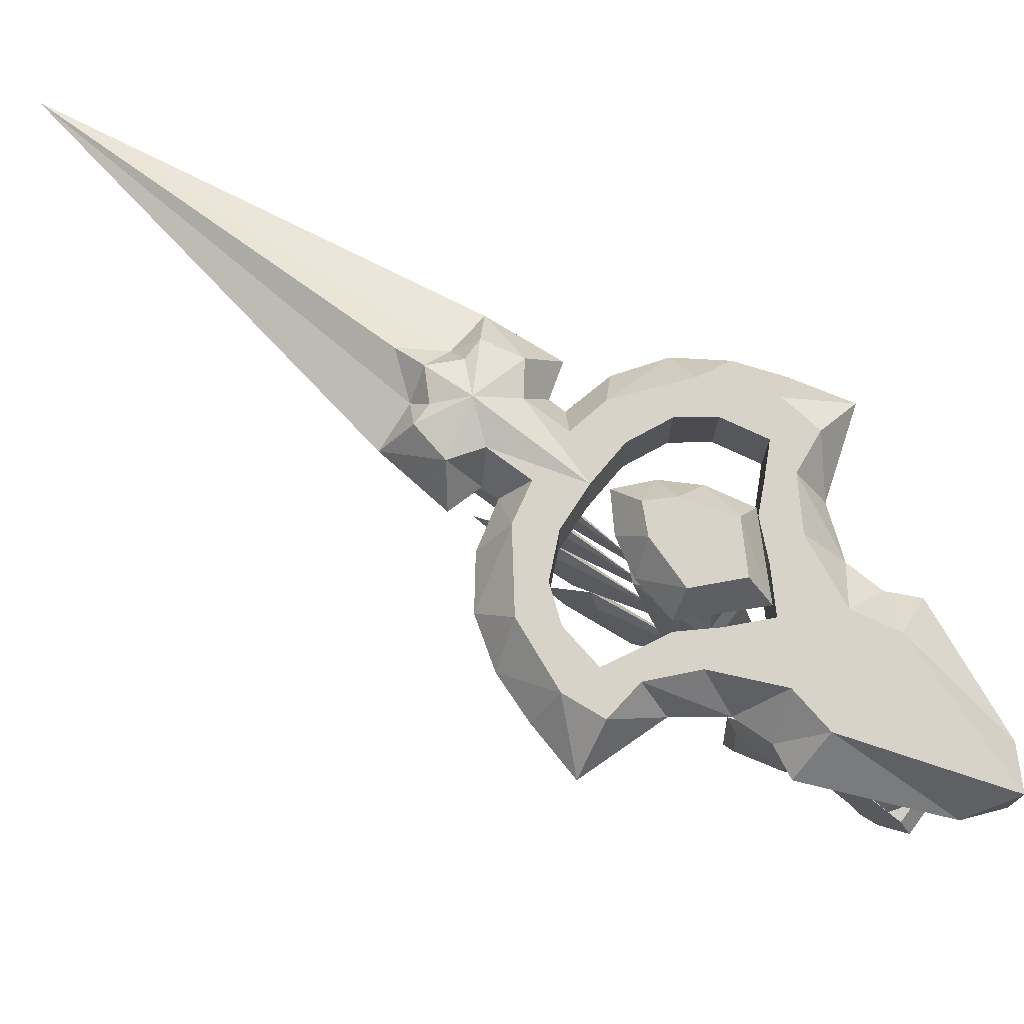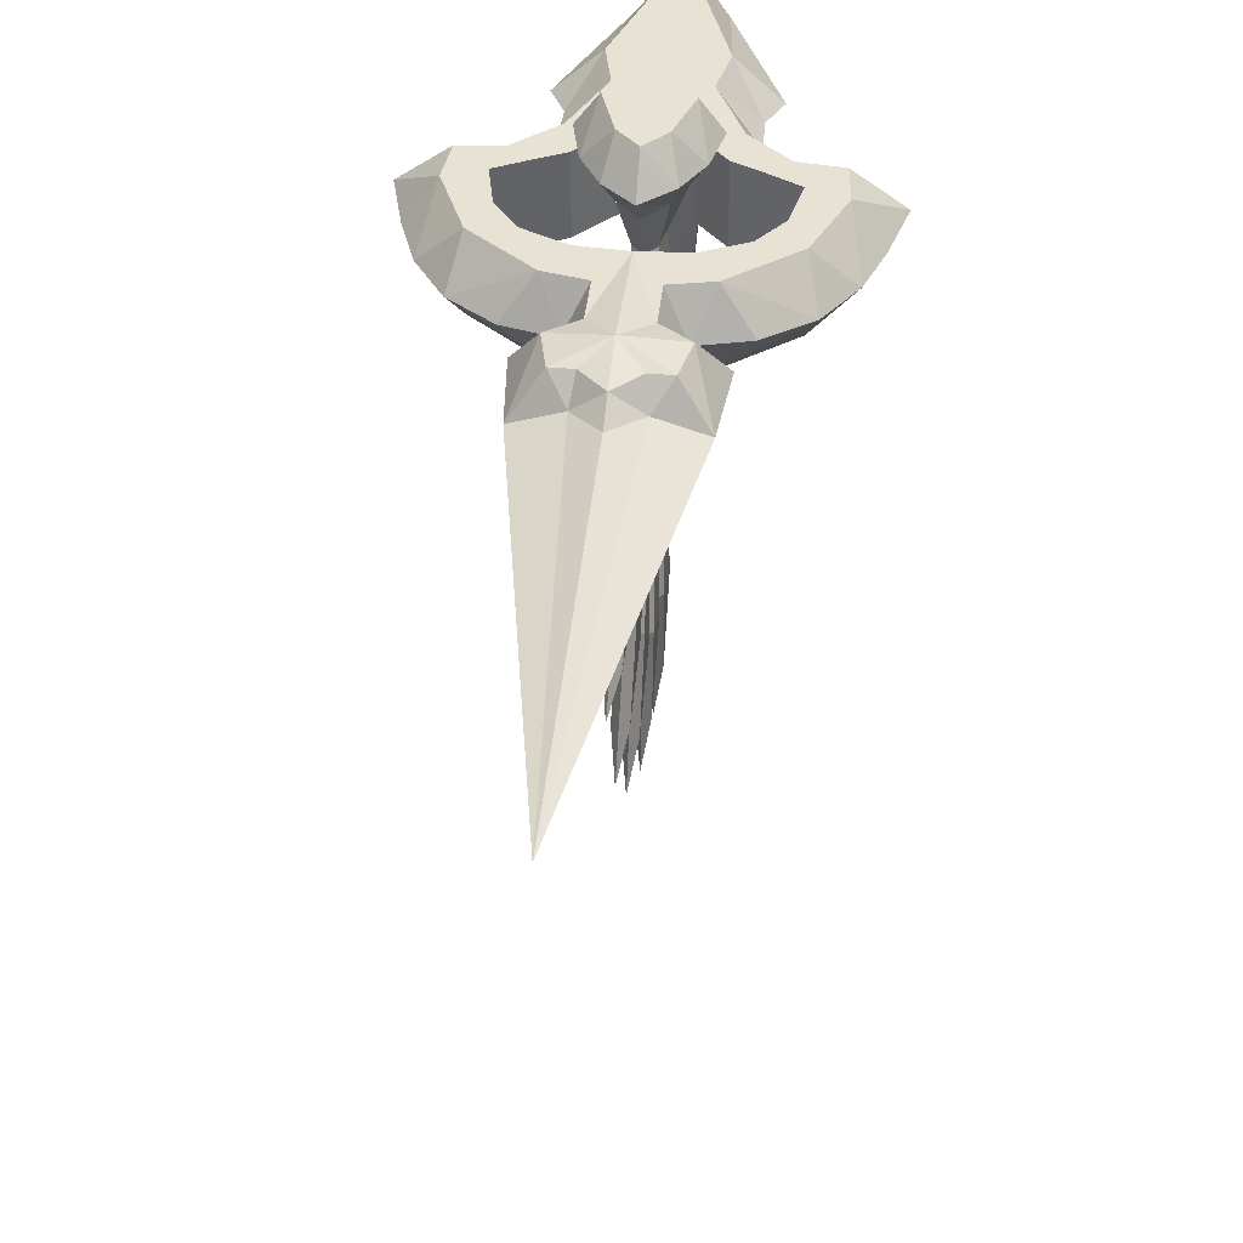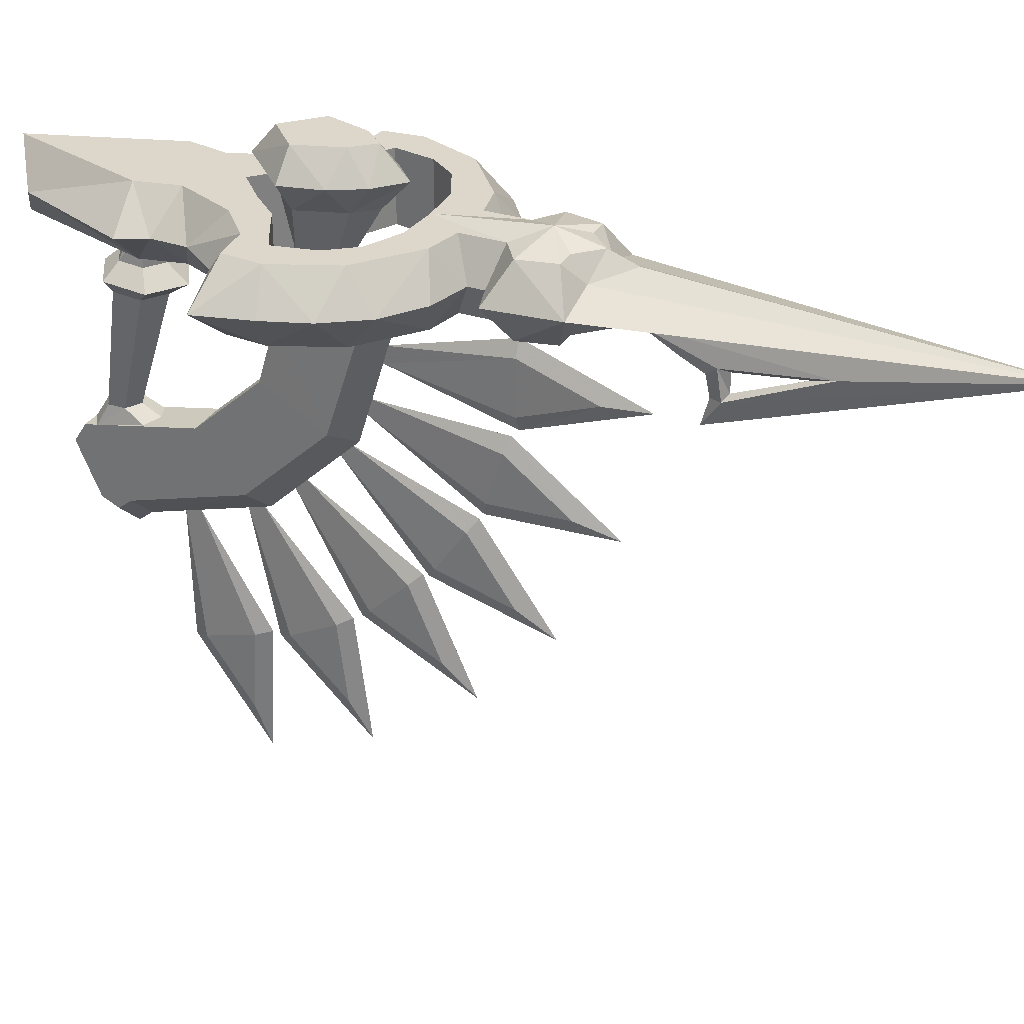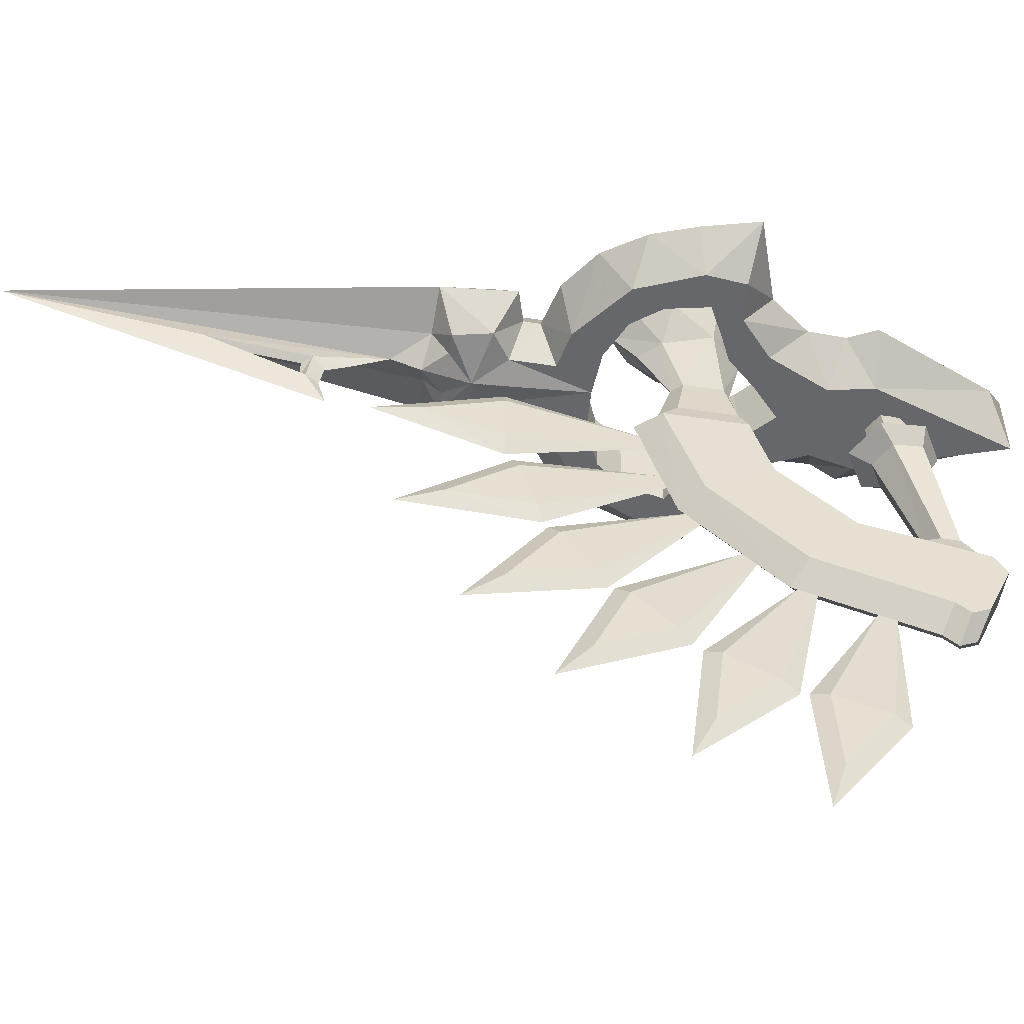
<metadata>
{"format":"obj","ext":"obj","renderer":"f3d","projection":"perspective","resolution":1024,"background":"white","views":[{"elev":76.0,"azim":126.6,"up":"+Y"},{"elev":40.9,"azim":6.0,"up":"+Y"},{"elev":30.6,"azim":-64.8,"up":"+Y"},{"elev":-52.0,"azim":80.7,"up":"+Y"}]}
</metadata>
<code>
v -7.671 6.522 19.81
v -12.42 -8e-06 22.67
v -4.77 2.617 22.84
v -4.053 6.52 19.81
v 0 4.652 29.03
v 0 6.52 23.77
v -27.9 4e-06 -9.317
v -25.79 6.521 -18.74
v -30.68 6e-06 -17.17
v -4.343 6.521 1.923
v -7.707 6.52 -5.232
v -10.98 6.521 0.5092
v -14.46 6.52 -8.357
v -21.16 6.521 -7.596
v -18.32 6.52 -13.42
v -19.86 6.52 -20.91
v -25.1 6.521 -25.83
v -18.15 6.521 -26.59
v -14.65 6.52 -23.66
v -10.12 6.52 -25.87
v -11.69 6.521 -32.39
v 0 6.52 -4.737
v -5.492 6.52 -31.04
v 0 6.52 -36.15
v -6.807 6.52 -43.31
v -4.343 6.521 9.838
v 0.0259 8.485 15.37
v -9.118 6.521 13.16
v 0 6.52 -76.6
v -8.449 6.52 -51.11
v -6.713 2.4e-05 -71.92
v -15.78 1.6e-05 -50.56
v -13.31 1.4e-05 -45.54
v -13.54 1.2e-05 -38.95
v -18.87 1e-05 -31.86
v -33.22 8e-06 -27.05
v -23.04 0 -1.972
v -15.86 -2e-06 3.094
v -7.853 -2e-06 5.088
v -7.91 -2e-06 7.994
v -13.6 -4e-06 9.68
v -4.77 -2.617 22.84
v -7.671 -6.522 19.81
v -4.053 -6.52 19.81
v 0 -6.52 23.77
v 0 -4.651 29.03
v -25.79 -6.521 -18.74
v -7.707 -6.52 -5.232
v -4.343 -6.521 1.923
v -10.98 -6.521 0.5092
v -14.46 -6.52 -8.357
v -21.16 -6.521 -7.596
v -18.32 -6.52 -13.42
v -19.86 -6.52 -20.91
v -25.1 -6.521 -25.83
v -18.15 -6.521 -26.59
v -14.65 -6.52 -23.66
v -10.12 -6.52 -25.87
v -11.69 -6.521 -32.39
v 0 -6.52 -4.737
v -5.492 -6.52 -31.04
v -6.807 -6.52 -43.31
v 0 -6.52 -36.15
v -4.343 -6.521 9.838
v 0.0259 -8.485 15.37
v -9.118 -6.521 13.16
v -8.449 -6.52 -51.11
v 0 -6.52 -76.6
v 4.77 2.617 22.84
v 12.42 -8e-06 22.67
v 7.671 6.522 19.81
v 4.053 6.52 19.81
v 25.79 6.521 -18.74
v 27.9 4e-06 -9.317
v 30.68 6e-06 -17.17
v 7.707 6.52 -5.232
v 4.343 6.521 1.923
v 10.98 6.521 0.5092
v 14.46 6.52 -8.357
v 21.16 6.521 -7.596
v 18.32 6.52 -13.42
v 19.86 6.52 -20.91
v 25.1 6.521 -25.83
v 18.15 6.521 -26.59
v 14.65 6.52 -23.66
v 5.492 6.52 -31.04
v 10.12 6.52 -25.87
v 11.69 6.521 -32.39
v 6.807 6.52 -43.31
v 4.343 6.521 9.838
v -0.0259 8.485 15.37
v 9.118 6.521 13.16
v 8.449 6.52 -51.11
v 6.713 2.4e-05 -71.92
v 15.78 1.6e-05 -50.56
v 13.31 1.4e-05 -45.54
v 13.54 1.2e-05 -38.95
v 18.87 1e-05 -31.86
v 33.22 8e-06 -27.05
v 23.04 0 -1.972
v 15.86 -2e-06 3.094
v 7.853 -2e-06 5.088
v 7.91 -2e-06 7.994
v 13.6 -4e-06 9.68
v 7.671 -6.522 19.81
v 4.77 -2.617 22.84
v 4.053 -6.52 19.81
v 25.79 -6.521 -18.74
v 4.343 -6.521 1.923
v 7.707 -6.52 -5.232
v 10.98 -6.521 0.5092
v 14.46 -6.52 -8.357
v 21.16 -6.521 -7.596
v 18.32 -6.52 -13.42
v 19.86 -6.52 -20.91
v 25.1 -6.521 -25.83
v 18.15 -6.521 -26.59
v 14.65 -6.52 -23.66
v 10.12 -6.52 -25.87
v 11.69 -6.521 -32.39
v 5.492 -6.52 -31.04
v 6.807 -6.52 -43.31
v 4.343 -6.521 9.838
v -0.0259 -8.485 15.37
v 9.118 -6.521 13.16
v 8.449 -6.52 -51.11
v 0 -3e-05 93.82
v 0 6.52 23.77
v 0 -6.52 23.77
v 0 -7.873 55.61
v 1.175 -6.448 59.88
v 1.175 -13.84 42.69
v 0 -12.69 43.58
v 1.175 -8.453 41.82
v 0 -9.22 43.58
v 0 -14.12 40.43
v 0 -10.35 39.64
v 0 -18.93 39.12
v 0 -8.324 35.52
v -1.175 -13.84 42.69
v -1.175 -6.448 59.88
v -1.175 -8.453 41.82
v -0.011 -13.96 -47.75
v -0.011 -10.82 -51.42
v -6.716 -13.61 -51.61
v 6.694 -13.61 -51.61
v 3.774 -10.62 -53.6
v 6.694 -12.91 -59.32
v 3.774 -10.22 -57.95
v -0.011 -12.56 -63.17
v -0.011 -10.02 -60.13
v -3.796 -10.22 -57.95
v -2.704 -3.76 -55.74
v -2.973 -3.76 -52.96
v -0.011 -35.27 -18
v 3.58 -14.7 -15.74
v -0.011 -14.7 -11.58
v 3.694 -33.13 -21.71
v -0.011 -51.3 -34.81
v 3.694 -47.88 -37.37
v -0.011 -58.22 -58
v 3.694 -54.45 -59.56
v 3.694 -56.44 -62.02
v 3.694 -41.78 -67.3
v 3.694 -54.92 -65.21
v 3.694 -45.3 -69.51
v -3.716 -54.92 -65.21
v -3.716 -41.78 -67.3
v -3.716 -45.3 -69.51
v -3.716 -56.44 -62.02
v -3.716 -54.45 -59.56
v -3.716 -47.88 -37.37
v -3.716 -33.13 -21.71
v -3.603 -14.7 -15.74
v -0.011 -15.39 -61.69
v -4.447 -15.62 -59.14
v 4.425 -15.62 -59.14
v 4.425 -16.08 -54.04
v -0.011 -16.32 -51.49
v -0.011 -37.52 -58.22
v -4.447 -16.08 -54.04
v -2.772 -37.53 -59.81
v -2.772 -37.54 -63
v -0.011 -37.54 -64.59
v 2.75 -37.54 -63
v -1.733 -3.151 -27.02
v -1.733 -3.151 -20.11
v -6.12 5.694 -24.77
v -2.788 -11.43 -18.54
v -0.011 -3.151 -18.24
v -0.011 -11.43 -15.52
v 2.766 -11.43 -18.54
v 3.58 -14.7 -30.14
v -0.011 -39.32 -54.74
v 3.354 -39.61 -56.2
v -3.377 -39.61 -56.2
v -3.716 -41.31 -64.86
v -6.716 -12.91 -59.32
v -3.796 -10.62 -53.6
v -0.011 -3.76 -51.37
v 2.951 -3.76 -52.96
v 2.682 -3.76 -55.74
v -0.011 -3.76 -57.01
v 3.694 -26.33 -33.5
v 3.694 -37.6 -45.98
v -3.716 -37.6 -45.98
v -3.716 -26.33 -33.5
v -3.603 -14.7 -30.14
v 1.711 -3.151 -20.11
v 6.148 5.609 -24.88
v 3.477 5.723 -16.59
v 1.711 -3.151 -27.02
v 2.766 -11.43 -28.69
v -2.788 -11.43 -28.69
v -1.3 -76.58 -38.46
v -1.3 -79.38 -47.98
v -1.3 -91.29 -39.31
v -0.011 -55.32 -48.26
v -0.011 -56.2 -51.24
v 1.278 -79.38 -47.98
v -1.3 -70.29 -22.76
v -1.3 -74.78 -31.61
v -1.3 -84.91 -20.91
v -0.011 -52.58 -39.05
v -0.011 -51.18 -36.28
v 1.278 -70.29 -22.76
v -1.3 -58.95 -9.278
v -1.3 -65.81 -16.44
v -1.3 -72.41 -3.266
v -0.011 -46.72 -29.99
v -0.011 -44.57 -27.75
v 1.278 -58.95 -9.278
v -1.3 -46.46 1.266
v -1.3 -54.59 -4.408
v -1.3 -58.47 9.811
v -0.011 -38.55 -21.45
v -0.011 -36 -19.68
v 1.278 -46.46 1.266
v -1.3 -30.79 7.669
v -1.3 -40.25 4.697
v -1.337 -39.68 19.42
v -0.011 -30.06 -16.38
v -0.011 -27.1 -15.45
v 1.278 -30.79 7.669
v -1.3 -13.84 9.825
v -1.441 -23.79 9.825
v -1.3 -18.8 23.7
v -0.011 -20.35 -13.33
v -0.011 -17.24 -13.33
v 1.278 -13.84 9.825
v 2.75 -37.53 -59.81
v -0.011 -41.78 -67.3
v 3.694 -41.31 -64.86
v -0.0055 5.671 -12.9
v -3.45 5.718 -16.49
v -0.011 -60.26 -60.51
v -0.011 -58.82 -63.53
v -0.011 -80.21 -50.77
v -0.011 -99.13 -37.01
v 1.278 -91.29 -39.31
v -0.011 -75.77 -35.66
v -0.011 -76.11 -34.2
v -0.011 -92.19 -17.21
v 1.278 -84.91 -20.91
v 1.278 -74.78 -31.61
v -0.011 -68.99 -20.16
v -0.011 -67.83 -18.54
v -0.0111 -78.31 2.379
v 1.278 -72.41 -3.266
v 1.278 -65.81 -16.44
v -0.011 -56.95 -7.164
v -0.011 -56.99 -6.063
v -0.0111 -63.14 16.51
v 1.278 -58.47 9.811
v 1.278 -54.59 -4.408
v -0.011 -44.08 2.944
v -0.0111 -43.04 3.837
v -0.0111 -42.13 27.21
v 1.315 -39.68 19.42
v 1.278 -40.25 4.697
v -0.0111 -28.02 8.556
v -0.0111 -26.67 9.839
v -0.0111 -18.8 31.87
v 1.278 -18.8 23.7
v 1.419 -23.79 9.825
v -0.0111 -10.92 9.839
v 1.278 -76.58 -38.46
v 0 5.703 -30.45
v 0.1429 -2.977 -28.25
v -8.069 10.97 -17.89
v -3.434 16.23 -16.53
v -6.09 16.23 -24.76
v -4.847 10.97 -12.27
v -9.702 10.97 -25.36
v 4.847 10.97 -12.27
v 8.069 10.97 -17.89
v 3.434 16.23 -16.53
v 9.702 10.97 -25.36
v 6.09 16.23 -24.76
v 0 16.23 -12.95
v 0 16.23 -30.45
v 0 10.97 -34.92
v 0 10.97 -7.937
f 1 2 3 4
f 3 5 6 4
f 7 8 9
f 10 11 12
f 12 11 13
f 13 14 12
f 14 13 15
f 8 14 15 16
f 8 16 17
f 16 18 17
f 16 19 18
f 19 20 21
f 19 21 18
f 10 22 11
f 20 23 21
f 24 25 23
f 21 23 25
f 22 10 26 27
f 26 28 27
f 27 28 1 4
f 27 4 6
f 29 30 25
f 24 29 25
f 30 29 31
f 32 30 31
f 30 32 33
f 25 30 33
f 25 33 34
f 21 25 34
f 17 18 35
f 36 17 35
f 18 21 34
f 35 18 34
f 8 17 36
f 9 8 36
f 14 8 7
f 37 14 7
f 12 14 37
f 38 12 37
f 12 38 39
f 10 12 39
f 26 10 39
f 40 26 39
f 28 41 2
f 1 28 2
f 28 26 40
f 41 28 40
f 42 2 43 44
f 45 46 42 44
f 47 7 9
f 48 49 50
f 48 50 51
f 52 51 50
f 51 52 53
f 53 52 47 54
f 54 47 55
f 56 54 55
f 57 54 56
f 58 57 59
f 59 57 56
f 60 49 48
f 61 58 59
f 62 63 61
f 61 59 62
f 64 49 60 65
f 66 64 65
f 43 66 65 44
f 44 65 45
f 67 68 62
f 68 63 62
f 68 67 31
f 67 32 31
f 32 67 33
f 67 62 33
f 33 62 34
f 62 59 34
f 56 55 35
f 55 36 35
f 59 56 34
f 56 35 34
f 55 47 36
f 47 9 36
f 47 52 7
f 52 37 7
f 52 50 37
f 50 38 37
f 38 50 39
f 50 49 39
f 49 64 39
f 64 40 39
f 41 66 2
f 66 43 2
f 64 66 40
f 66 41 40
f 68 31 29
f 69 70 71 72
f 6 5 69 72
f 73 74 75
f 76 77 78
f 76 78 79
f 80 79 78
f 79 80 81
f 81 80 73 82
f 82 73 83
f 84 82 83
f 85 82 84
f 22 77 76
f 86 87 88
f 89 24 86
f 86 88 89
f 90 77 22 91
f 92 90 91
f 71 92 91 72
f 72 91 6
f 93 29 89
f 29 24 89
f 29 93 94
f 93 95 94
f 95 93 96
f 93 89 96
f 96 89 97
f 89 88 97
f 84 83 98
f 83 99 98
f 88 84 97
f 84 98 97
f 83 73 99
f 73 75 99
f 73 80 74
f 80 100 74
f 80 78 100
f 78 101 100
f 101 78 102
f 78 77 102
f 77 90 102
f 90 103 102
f 104 92 70
f 92 71 70
f 90 92 103
f 92 104 103
f 105 70 106 107
f 106 46 45 107
f 74 108 75
f 109 110 111
f 111 110 112
f 112 113 111
f 113 112 114
f 108 113 114 115
f 108 115 116
f 115 117 116
f 115 118 117
f 118 119 120
f 118 120 117
f 109 60 110
f 119 121 120
f 63 122 121
f 120 121 122
f 60 109 123 124
f 123 125 124
f 124 125 105 107
f 124 107 45
f 68 126 122
f 63 68 122
f 126 68 94
f 95 126 94
f 126 95 96
f 122 126 96
f 122 96 97
f 120 122 97
f 116 117 98
f 99 116 98
f 117 120 97
f 98 117 97
f 108 116 99
f 75 108 99
f 113 108 74
f 100 113 74
f 111 113 100
f 101 111 100
f 111 101 102
f 109 111 102
f 123 109 102
f 103 123 102
f 125 104 70
f 105 125 70
f 125 123 103
f 104 125 103
f 94 68 29
f 2 127 3
f 127 5 3
f 5 128 3
f 127 2 42
f 46 127 42
f 129 46 42
f 127 70 69
f 5 127 69
f 128 5 69
f 70 127 106
f 127 46 106
f 46 129 106
f 130 131 132 133
f 133 132 134 135
f 131 130 135 134
f 132 136 137 134
f 138 136 132
f 127 131 46
f 134 137 139
f 134 139 46
f 131 134 46
f 132 131 127
f 138 132 127
f 140 141 130 133
f 142 140 133 135
f 135 130 141 142
f 137 136 140 142
f 136 138 140
f 141 127 46
f 137 142 139
f 139 142 46
f 142 141 46
f 141 140 127
f 140 138 127
f 143 144 145
f 146 144 143
f 146 147 144
f 148 147 146
f 148 149 147
f 150 149 148
f 150 151 149
f 152 151 150
f 152 153 151
f 154 153 152
f 155 156 157
f 155 158 156
f 159 158 155
f 159 160 158
f 161 160 159
f 161 162 160
f 163 162 161
f 163 164 162
f 165 164 163
f 165 166 164
f 167 168 169
f 170 168 167
f 170 171 168
f 161 171 170
f 161 172 171
f 159 172 161
f 159 173 172
f 155 173 159
f 155 174 173
f 157 174 155
f 150 175 176
f 150 177 175
f 148 177 150
f 148 178 177
f 146 178 148
f 146 179 178
f 143 179 146
f 143 145 179
f 179 180 178
f 181 180 179
f 181 182 180
f 176 182 181
f 176 183 182
f 175 183 176
f 175 184 183
f 185 184 175
f 186 187 188
f 189 187 186
f 189 190 187
f 191 190 189
f 191 192 190
f 156 192 191
f 156 193 192
f 180 194 195
f 180 196 194
f 182 196 180
f 182 197 196
f 183 197 182
f 183 184 197
f 198 152 150
f 199 152 198
f 199 154 152
f 144 154 199
f 144 200 154
f 201 200 144
f 147 201 144
f 149 201 147
f 149 202 201
f 151 202 149
f 151 203 202
f 153 203 151
f 158 193 156
f 158 204 193
f 160 204 158
f 160 205 204
f 162 205 160
f 162 164 205
f 168 205 164
f 206 205 168
f 206 204 205
f 207 204 206
f 207 193 204
f 208 193 207
f 208 173 174
f 207 173 208
f 207 172 173
f 206 172 207
f 206 171 172
f 168 171 206
f 209 210 211
f 209 212 210
f 192 212 209
f 192 213 212
f 193 213 192
f 191 157 156
f 191 174 157
f 189 174 191
f 189 208 174
f 214 208 189
f 215 216 217
f 218 216 215
f 218 219 216
f 220 219 218
f 221 222 223
f 221 224 222
f 225 224 221
f 225 226 224
f 227 228 229
f 227 230 228
f 231 230 227
f 231 232 230
f 233 234 235
f 233 236 234
f 237 236 233
f 237 238 236
f 239 240 241
f 239 242 240
f 243 242 239
f 243 244 242
f 245 246 247
f 245 248 246
f 249 248 245
f 249 250 248
f 145 181 179
f 198 181 145
f 198 176 181
f 150 176 198
f 177 185 175
f 177 251 185
f 178 251 177
f 178 180 251
f 184 252 197
f 184 253 252
f 185 253 184
f 185 251 253
f 254 190 211
f 255 190 254
f 255 187 190
f 188 187 255
f 256 163 161
f 256 257 163
f 170 257 256
f 170 167 257
f 167 165 257
f 169 165 167
f 169 166 165
f 258 259 217
f 258 260 259
f 220 260 258
f 217 261 215
f 259 261 217
f 259 260 261
f 262 263 223
f 262 264 263
f 265 264 262
f 223 266 221
f 263 266 223
f 263 264 266
f 267 268 229
f 267 269 268
f 270 269 267
f 229 271 227
f 268 271 229
f 268 269 271
f 272 273 235
f 272 274 273
f 275 274 272
f 235 276 233
f 273 276 235
f 273 274 276
f 277 278 241
f 277 279 278
f 280 279 277
f 241 281 239
f 278 281 241
f 278 279 281
f 282 283 247
f 282 284 283
f 285 284 282
f 247 286 245
f 283 286 247
f 283 284 286
f 219 258 216
f 219 220 258
f 261 218 215
f 261 287 218
f 220 287 260
f 220 218 287
f 224 262 222
f 224 265 262
f 266 225 221
f 266 226 225
f 265 226 264
f 265 224 226
f 230 267 228
f 230 270 267
f 271 231 227
f 271 232 231
f 270 232 269
f 270 230 232
f 236 272 234
f 236 275 272
f 276 237 233
f 276 238 237
f 275 238 274
f 275 236 238
f 242 277 240
f 242 280 277
f 281 243 239
f 281 244 243
f 280 244 279
f 280 242 244
f 248 282 246
f 248 285 282
f 286 249 245
f 286 250 249
f 285 250 284
f 285 248 250
f 251 195 253
f 251 180 195
f 145 199 198
f 144 199 145
f 193 214 213
f 208 214 193
f 164 169 168
f 166 169 164
f 190 209 211
f 190 192 209
f 186 214 189
f 217 216 258
f 260 287 261
f 223 222 262
f 264 226 266
f 229 228 267
f 269 232 271
f 235 234 272
f 274 238 276
f 241 240 277
f 279 244 281
f 247 246 282
f 284 250 286
f 170 256 161
f 257 165 163
f 211 254 255
f 210 211 255 188
f 210 188 288
f 289 213 214
f 214 186 289
f 212 213 289
f 186 188 288
f 288 289 186
f 288 210 212
f 289 288 212
f 22 76 110
f 60 22 110
f 76 79 112
f 110 76 112
f 79 81 114
f 112 79 114
f 81 82 115
f 114 81 115
f 85 118 115
f 82 85 115
f 87 119 118
f 85 87 118
f 86 121 119
f 87 86 119
f 22 60 48
f 11 22 48
f 11 48 51
f 13 11 51
f 13 51 53
f 15 13 53
f 15 53 54
f 16 15 54
f 16 54 57
f 19 16 57
f 19 57 58
f 20 19 58
f 20 58 61
f 23 20 61
f 23 61 63
f 24 23 63
f 86 24 63
f 121 86 63
f 88 87 85
f 84 88 85
f 290 291 292
f 290 293 291
f 294 290 292
f 295 296 297
f 296 298 299
f 300 297 291
f 292 299 301
f 299 298 302
f 301 299 302
f 292 301 302
f 294 292 302
f 255 290 188
f 293 290 255
f 290 294 188
f 296 211 210
f 296 295 211
f 298 296 210
f 298 210 302
f 288 188 302
f 188 294 302
f 295 297 300
f 303 295 300
f 291 293 300
f 292 291 297
f 299 292 297
f 255 254 303
f 293 255 303
f 211 295 303
f 254 211 303
f 299 297 296
f 293 303 300
f 288 302 210

</code>
